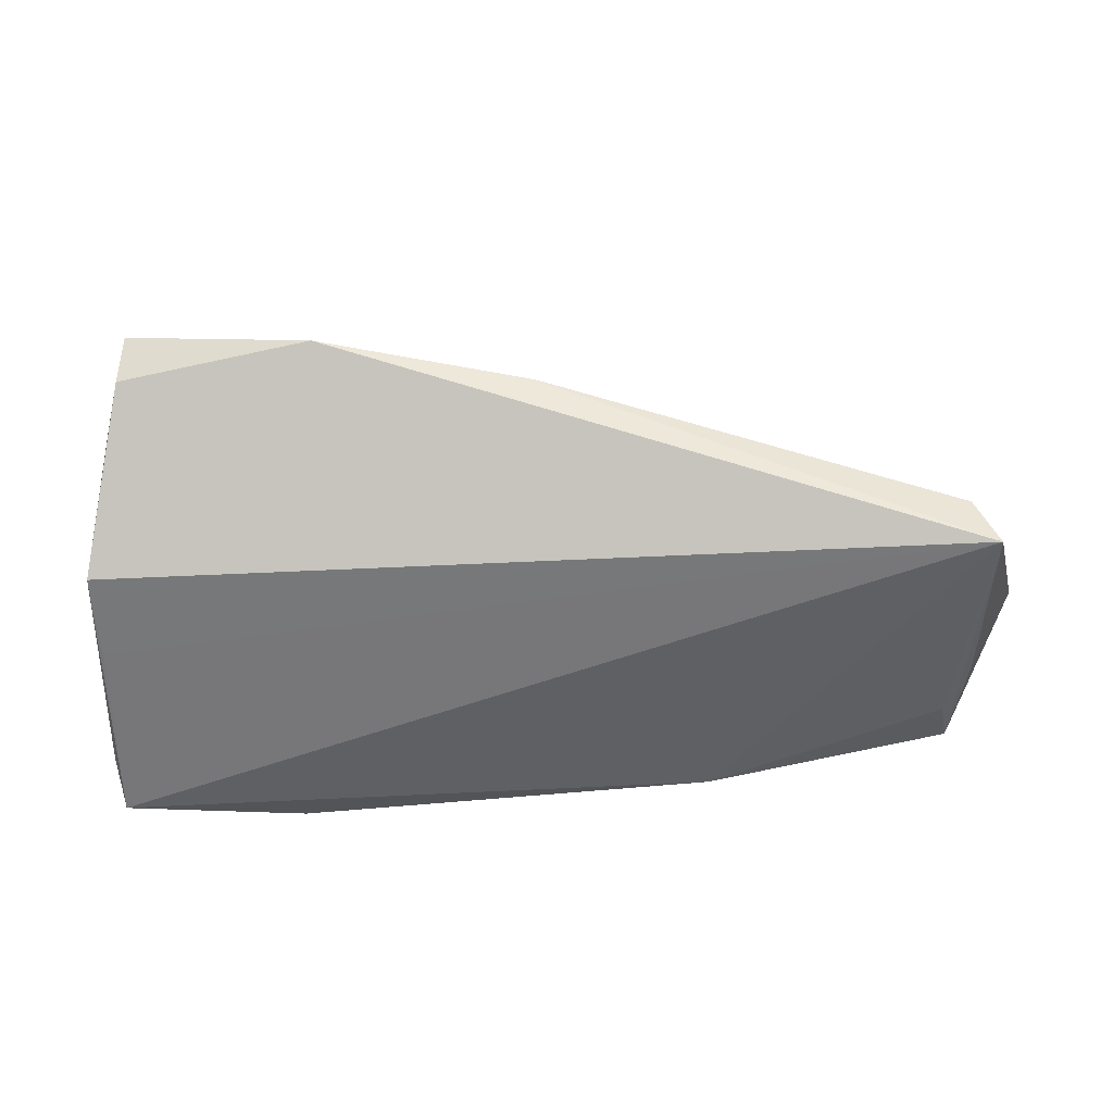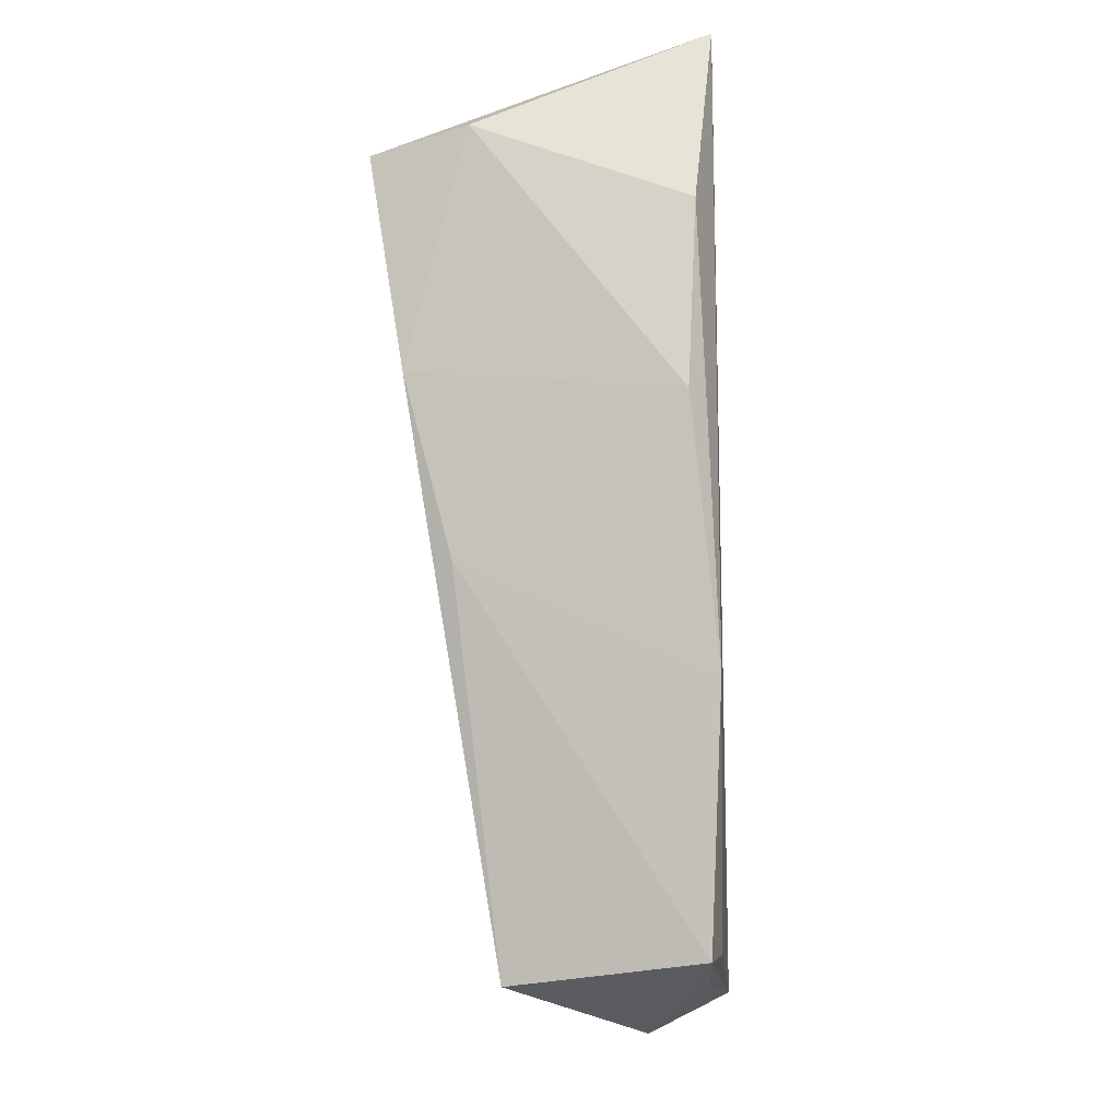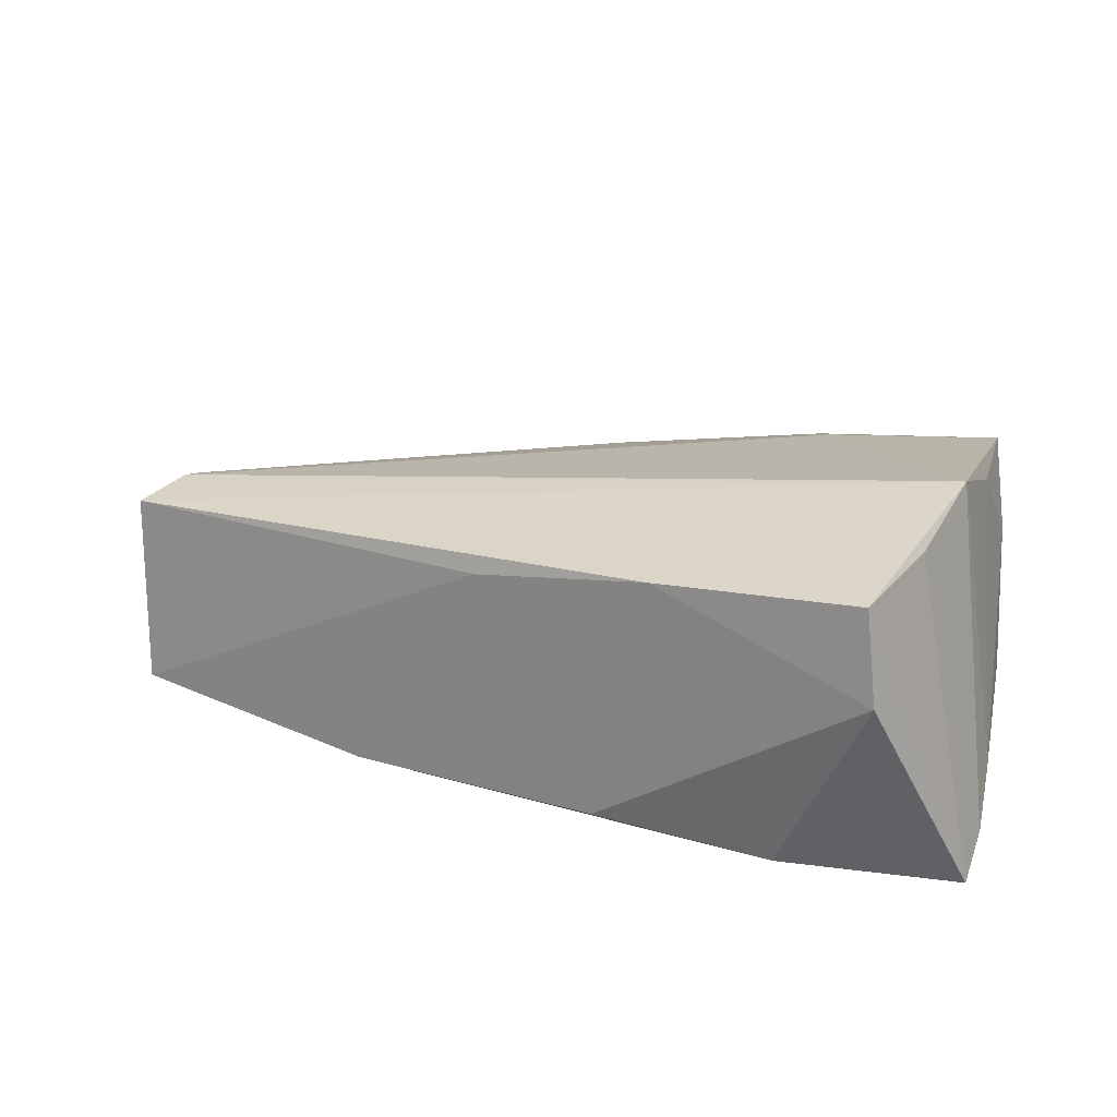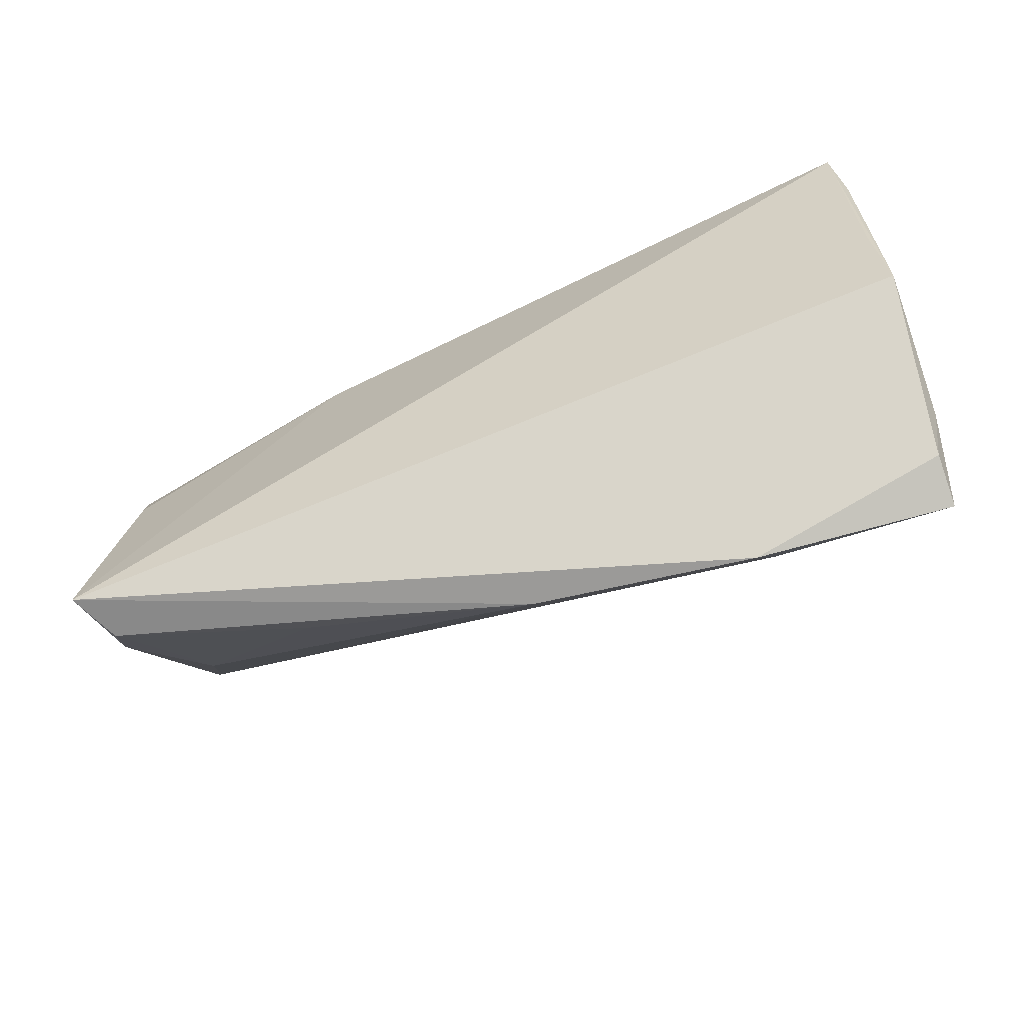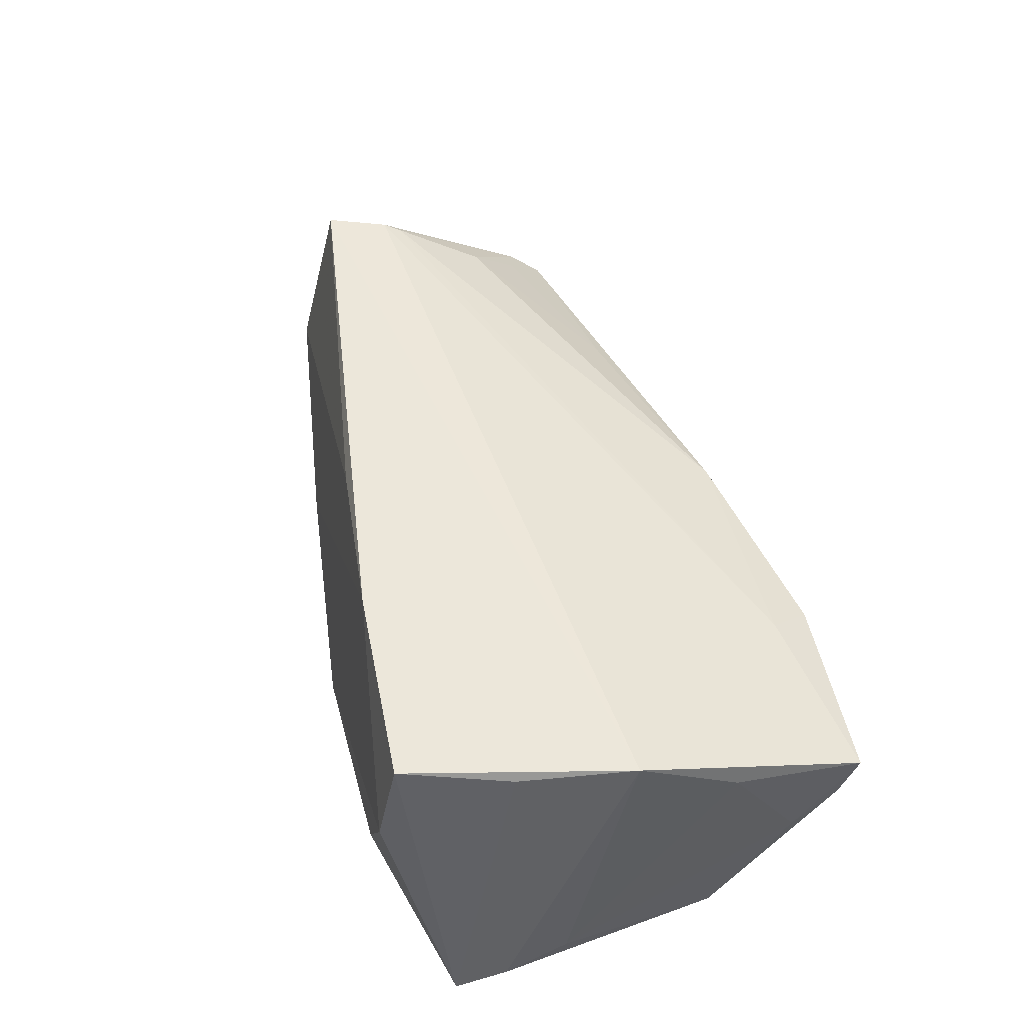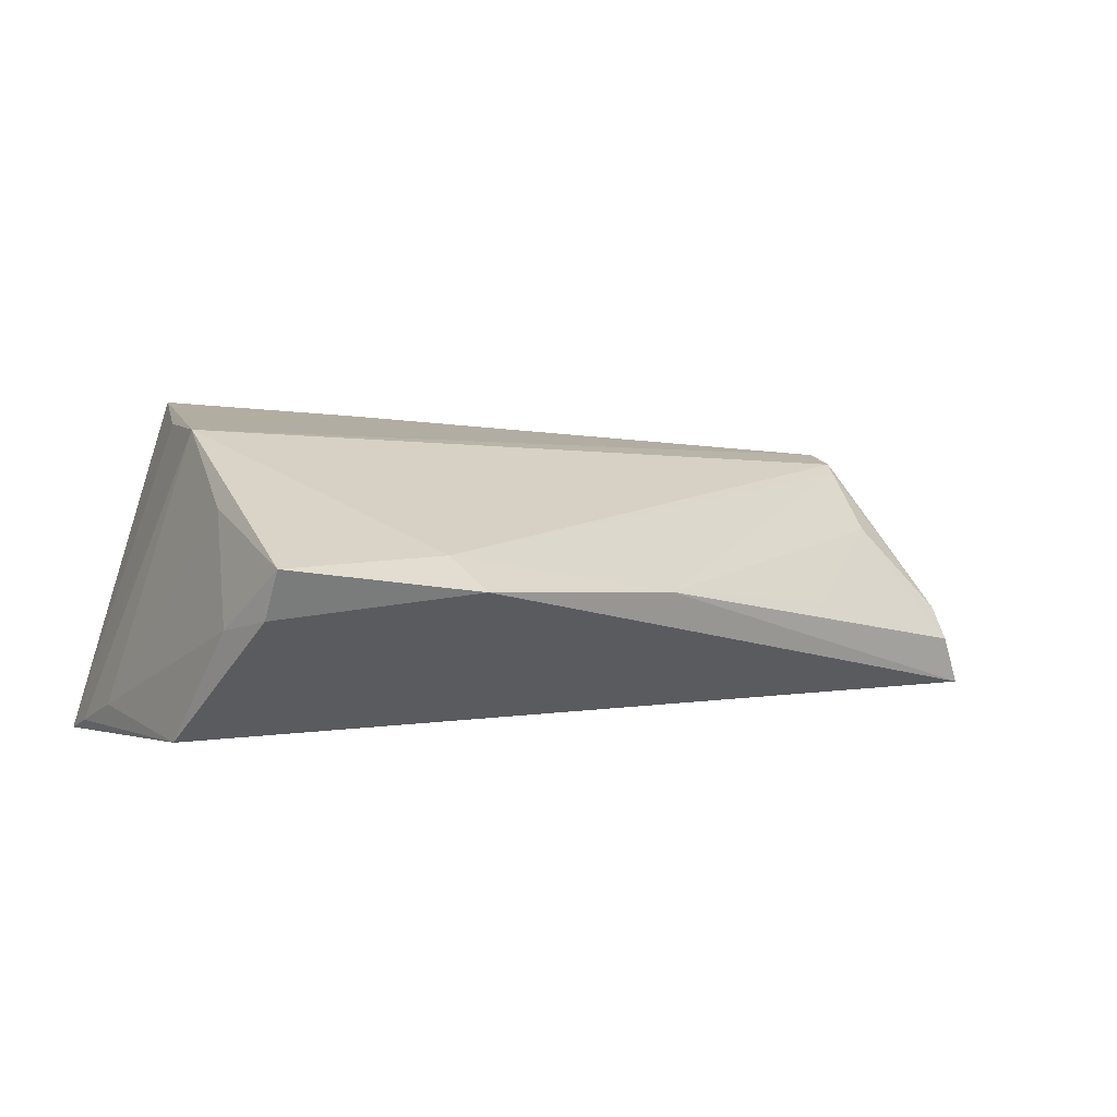
<metadata>
{"format":"obj","ext":"obj","renderer":"f3d","projection":"perspective","resolution":1024,"background":"white","views":[{"elev":-47.9,"azim":-0.2,"up":"+Z"},{"elev":75.5,"azim":87.7,"up":"+Y"},{"elev":35.9,"azim":-166.9,"up":"+Z"},{"elev":-65.7,"azim":-156.4,"up":"+Y"},{"elev":59.3,"azim":-108.3,"up":"+Z"},{"elev":10.2,"azim":-33.3,"up":"+Z"}]}
</metadata>
<code>
v -0.05017 0.02392 -0.01802
v 0.0575 -0.001486 0.01045
v -0.04721 -0.03302 0.01155
v -0.04625 -0.0157 0.0158
v 0.06424 -0.01137 -0.005399
v 0.01328 0.01924 0.01559
v -0.03989 0.01193 0.02244
v 0.06045 0.01491 -0.01232
v -0.05041 -0.0009967 -0.01373
v 0.05885 -0.02467 -0.01041
v 0.06726 -0.00493 -0.005593
v -0.02656 0.02918 -0.01444
v -0.04942 -0.02352 0.003398
v -0.0477 -0.03058 0.005462
v 0.03478 -0.0264 -0.0022
v -0.03671 0.02918 0.01168
v -0.04367 -0.002962 0.02338
v 0.05909 0.00827 -0.01406
v 0.05374 -0.01257 0.003906
v -0.05117 -0.01235 -0.01169
v -0.05117 0.008383 -0.01152
v -0.05117 0.01696 -0.01537
v -0.003477 0.02815 -0.01245
v -0.03466 0.02591 0.02365
v 0.06018 -0.0205 -0.006806
v 0.06221 0.001669 -0.01276
v 0.0618 0.008347 0.0117
v 0.005291 -0.03272 0.00338
v -0.02275 -0.03607 0.006883
v -0.02456 -0.03045 0.01044
v 0.06553 -0.002194 -0.0008158
v 0.06178 -0.02399 -0.01708
v 0.05855 0.0006535 0.01135
v -0.008686 0.02275 0.02054
v 0.05623 -0.01948 -0.004079
v 0.02889 0.02203 -0.01472
f 20 32 29
f 32 36 18
f 5 32 11
f 30 3 29
f 33 27 17
f 3 30 17
f 17 30 33
f 32 20 9
f 29 3 14
f 14 20 29
f 3 13 14
f 14 13 20
f 22 17 1
f 1 12 36
f 1 36 32
f 32 9 1
f 1 20 22
f 1 9 20
f 36 12 23
f 11 32 26
f 28 30 29
f 29 32 28
f 32 10 28
f 36 23 34
f 24 17 34
f 34 17 27
f 8 18 36
f 8 27 11
f 11 26 8
f 32 18 8
f 8 26 32
f 31 5 11
f 11 27 31
f 33 5 31
f 31 27 33
f 21 17 22
f 22 20 21
f 20 13 21
f 3 17 4
f 4 13 3
f 17 21 4
f 4 21 13
f 7 17 24
f 24 1 7
f 7 1 17
f 16 23 12
f 16 1 24
f 12 1 16
f 24 34 16
f 16 34 23
f 6 34 27
f 27 8 6
f 36 34 6
f 6 8 36
f 25 5 33
f 32 5 25
f 25 10 32
f 15 28 10
f 15 19 28
f 2 25 33
f 19 25 2
f 28 19 2
f 33 30 2
f 30 28 2
f 35 15 10
f 19 15 35
f 10 25 35
f 35 25 19

</code>
